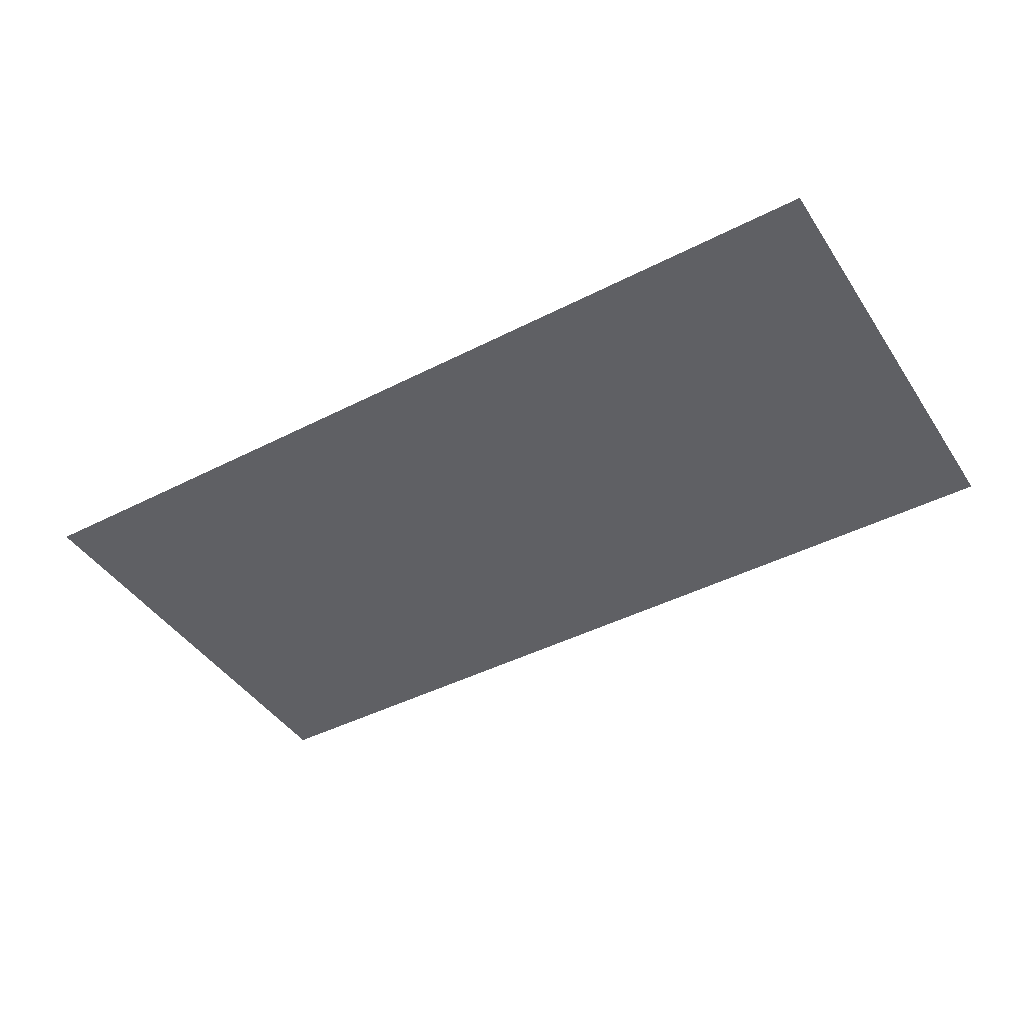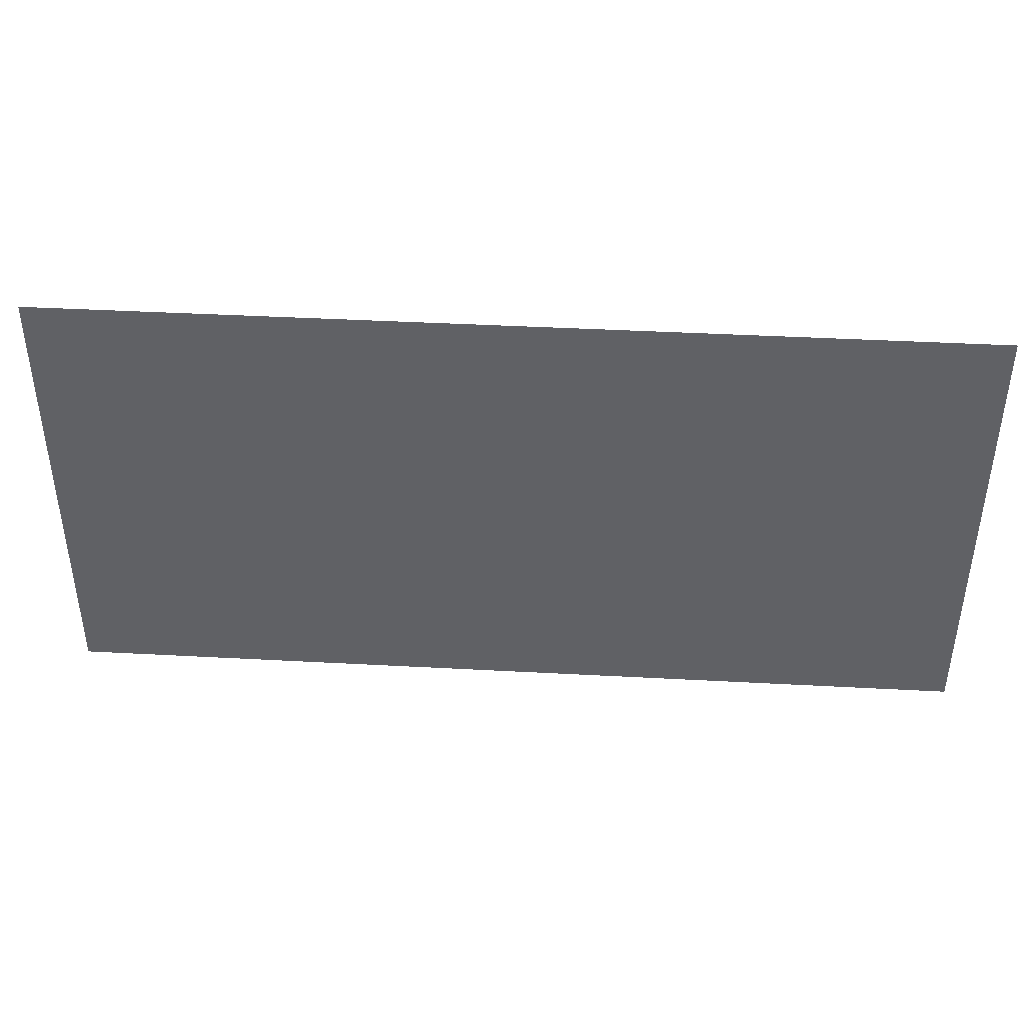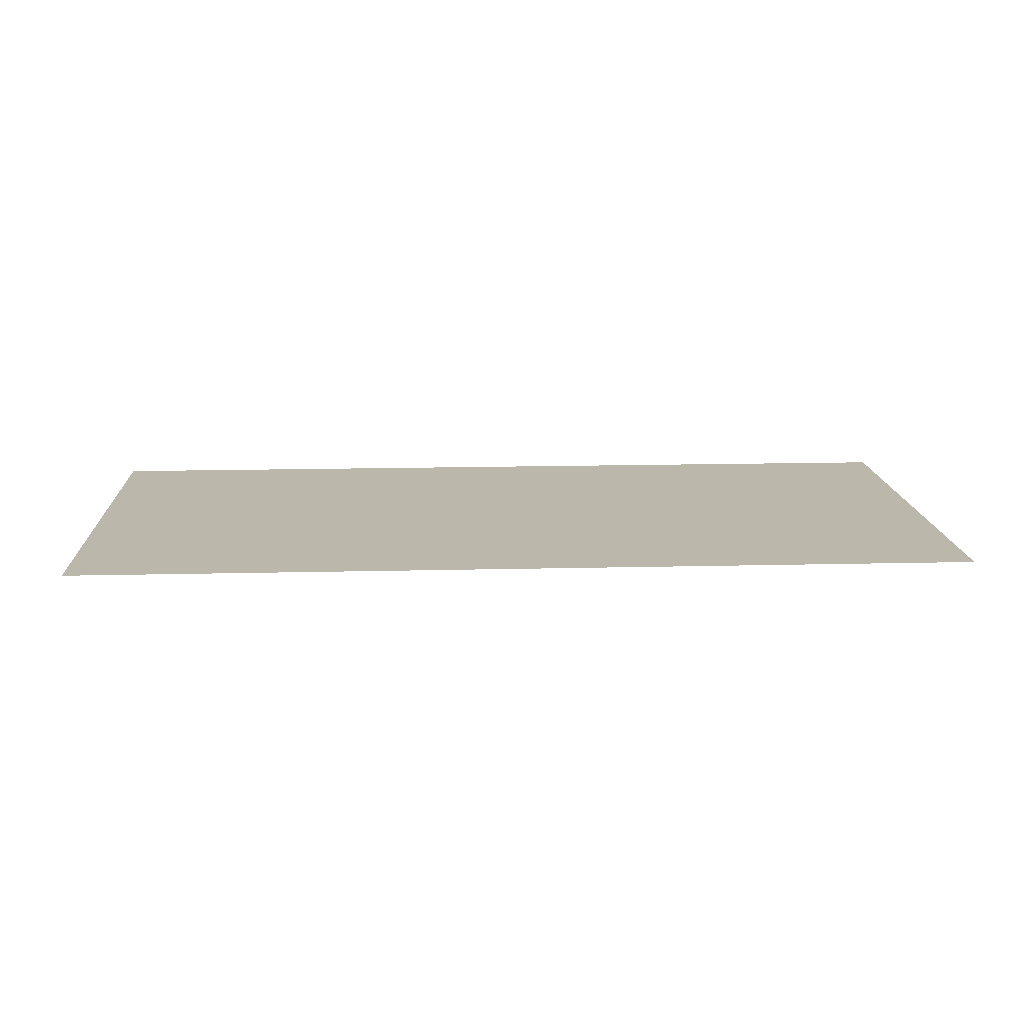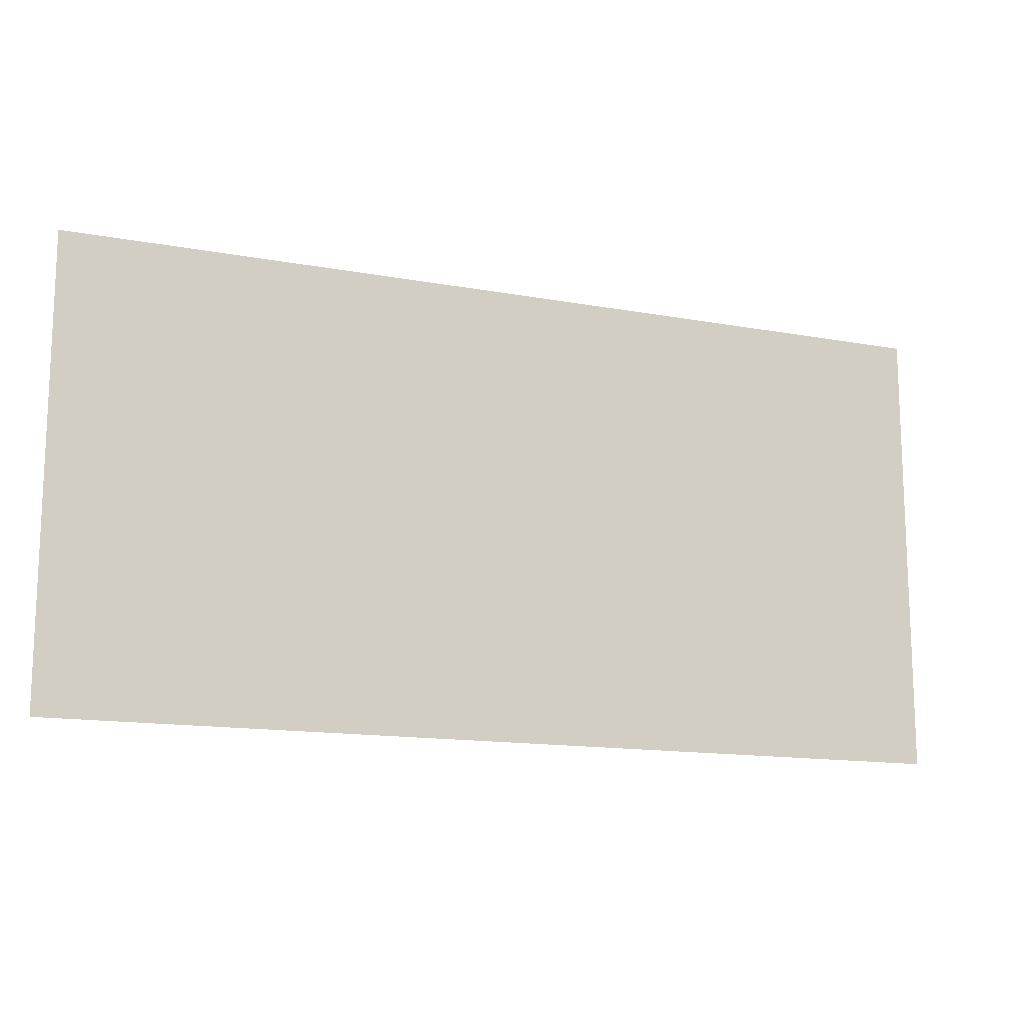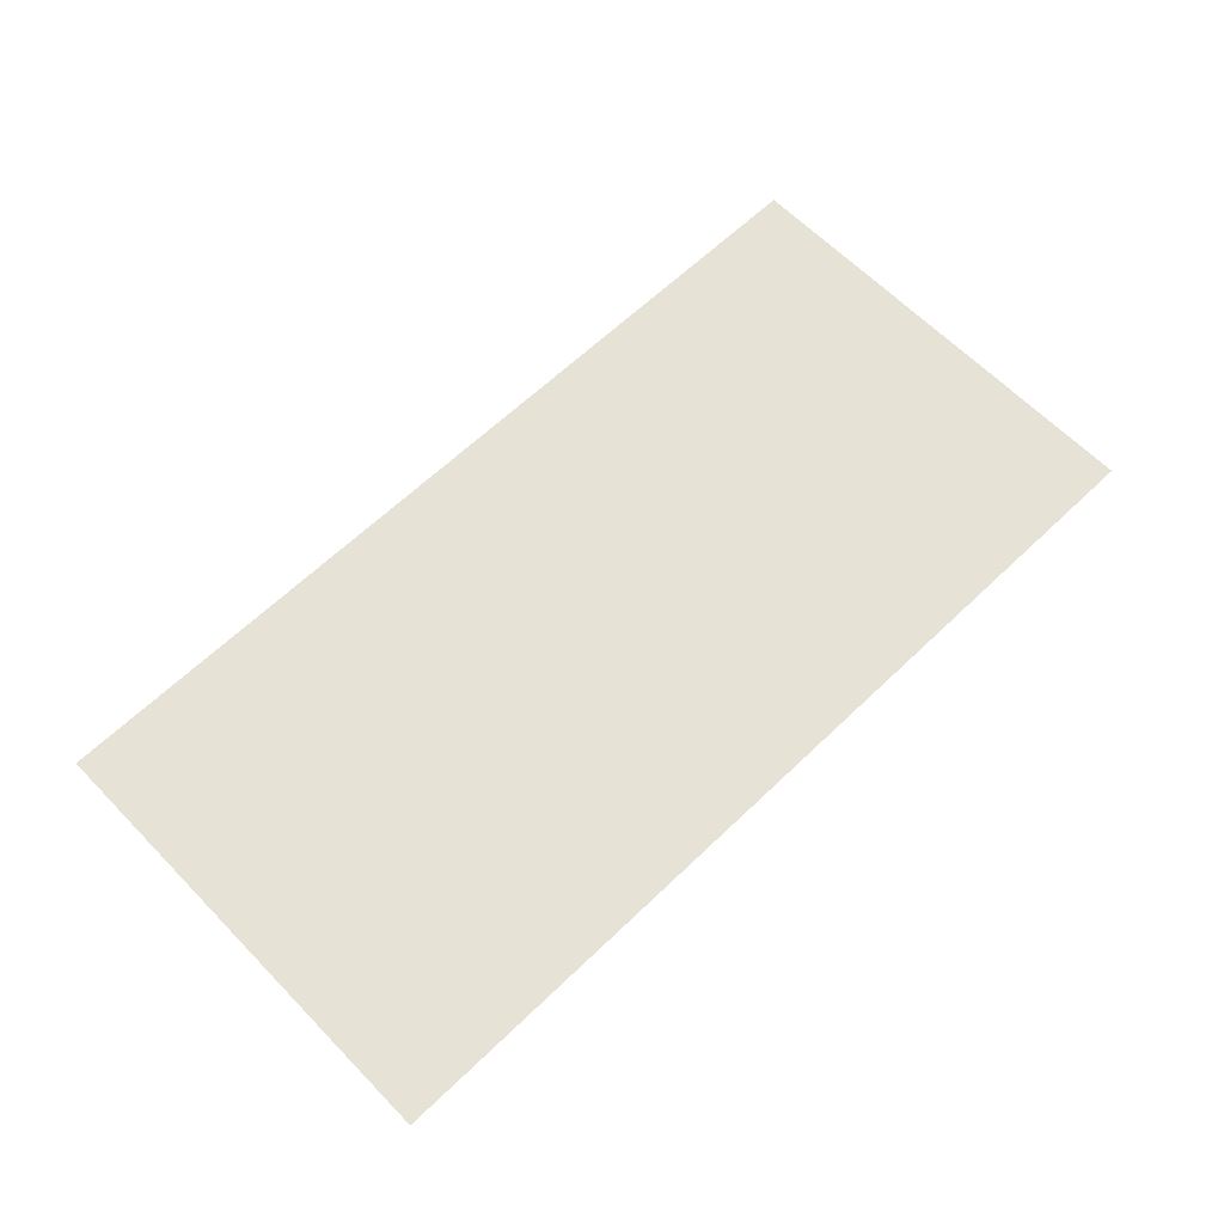
<metadata>
{"format":"obj","ext":"obj","renderer":"f3d","projection":"perspective","resolution":1024,"background":"white","views":[{"elev":-43.5,"azim":31.2,"up":"+Z"},{"elev":42.0,"azim":3.7,"up":"+Y"},{"elev":14.4,"azim":176.9,"up":"+Z"},{"elev":-14.1,"azim":-22.1,"up":"+Y"},{"elev":63.3,"azim":-44.1,"up":"+Z"}]}
</metadata>
<code>
v 0 -16 0
v -16 -16 0
v -16 0 0
v 0 0 0
v -16 -16 0
v -32 -16 0
v -32 0 0
v -16 0 0
v -32 -16 0
v -48 -16 0
v -48 0 0
v -32 0 0
v -48 -16 0
v -64 -16 0
v -64 0 0
v -48 0 0
v -64 -16 0
v -80 -16 0
v -80 0 0
v -64 0 0
v -80 -16 0
v -96 -16 0
v -96 0 0
v -80 0 0
v 0 -32 0
v -16 -32 0
v -16 -16 0
v 0 -16 0
v -16 -32 0
v -32 -32 0
v -32 -16 0
v -16 -16 0
v -32 -32 0
v -48 -32 0
v -48 -16 0
v -32 -16 0
v -48 -32 0
v -64 -32 0
v -64 -16 0
v -48 -16 0
v -64 -32 0
v -80 -32 0
v -80 -16 0
v -64 -16 0
v -80 -32 0
v -96 -32 0
v -96 -16 0
v -80 -16 0
v 0 -48 0
v -16 -48 0
v -16 -32 0
v 0 -32 0
v -16 -48 0
v -32 -48 0
v -32 -32 0
v -16 -32 0
v -32 -48 0
v -48 -48 0
v -48 -32 0
v -32 -32 0
v -48 -48 0
v -64 -48 0
v -64 -32 0
v -48 -32 0
v -64 -48 0
v -80 -48 0
v -80 -32 0
v -64 -32 0
v -80 -48 0
v -96 -48 0
v -96 -32 0
v -80 -32 0
g 2ScenarioPlataforma_mesh_0643
f 1 2 3 4
f 5 6 7 8
f 9 10 11 12
f 13 14 15 16
f 17 18 19 20
f 21 22 23 24
f 25 26 27 28
f 29 30 31 32
f 33 34 35 36
f 37 38 39 40
f 41 42 43 44
f 45 46 47 48
f 49 50 51 52
f 53 54 55 56
f 57 58 59 60
f 61 62 63 64
f 65 66 67 68
f 69 70 71 72

</code>
